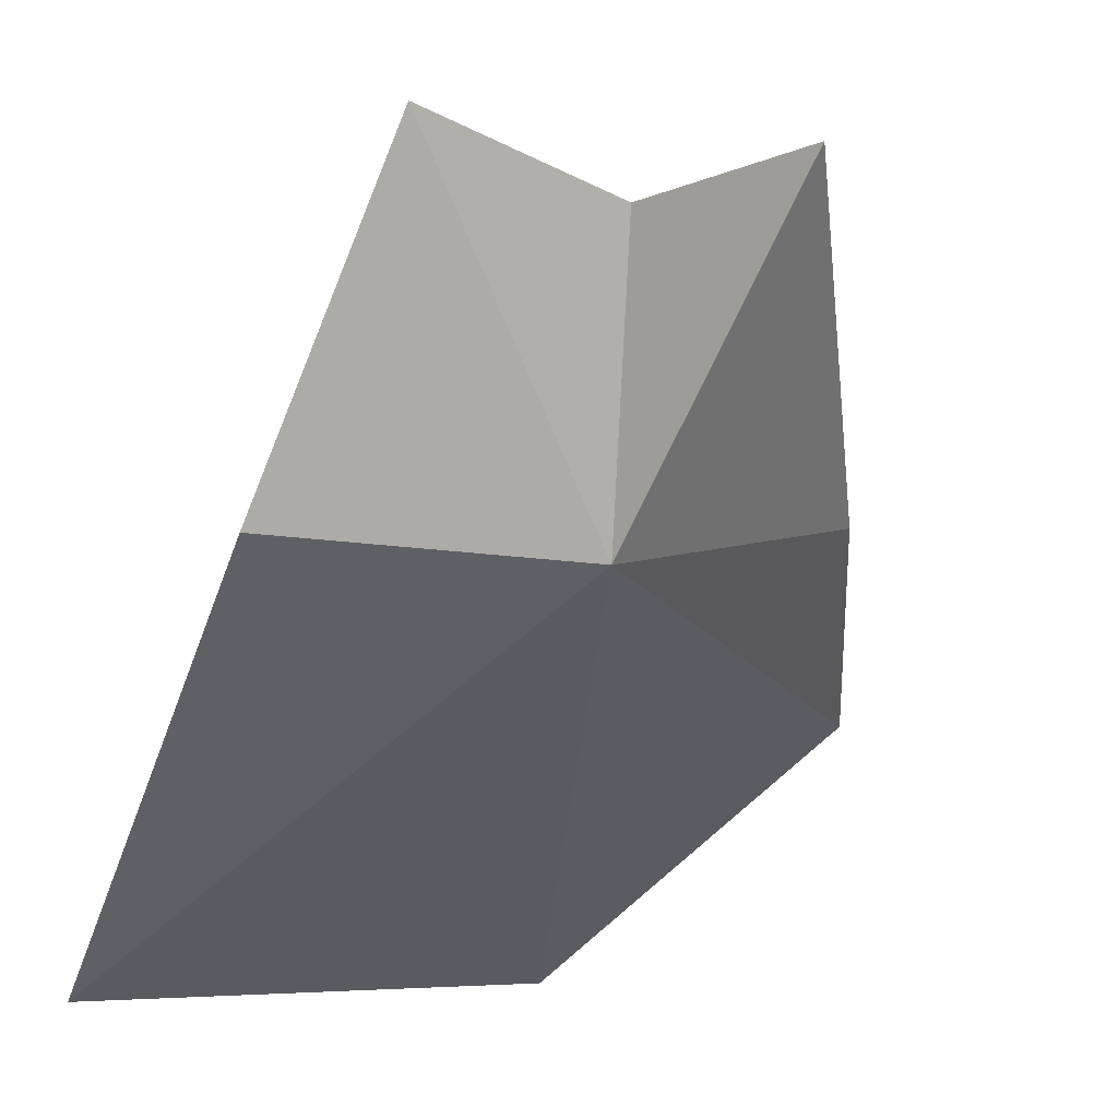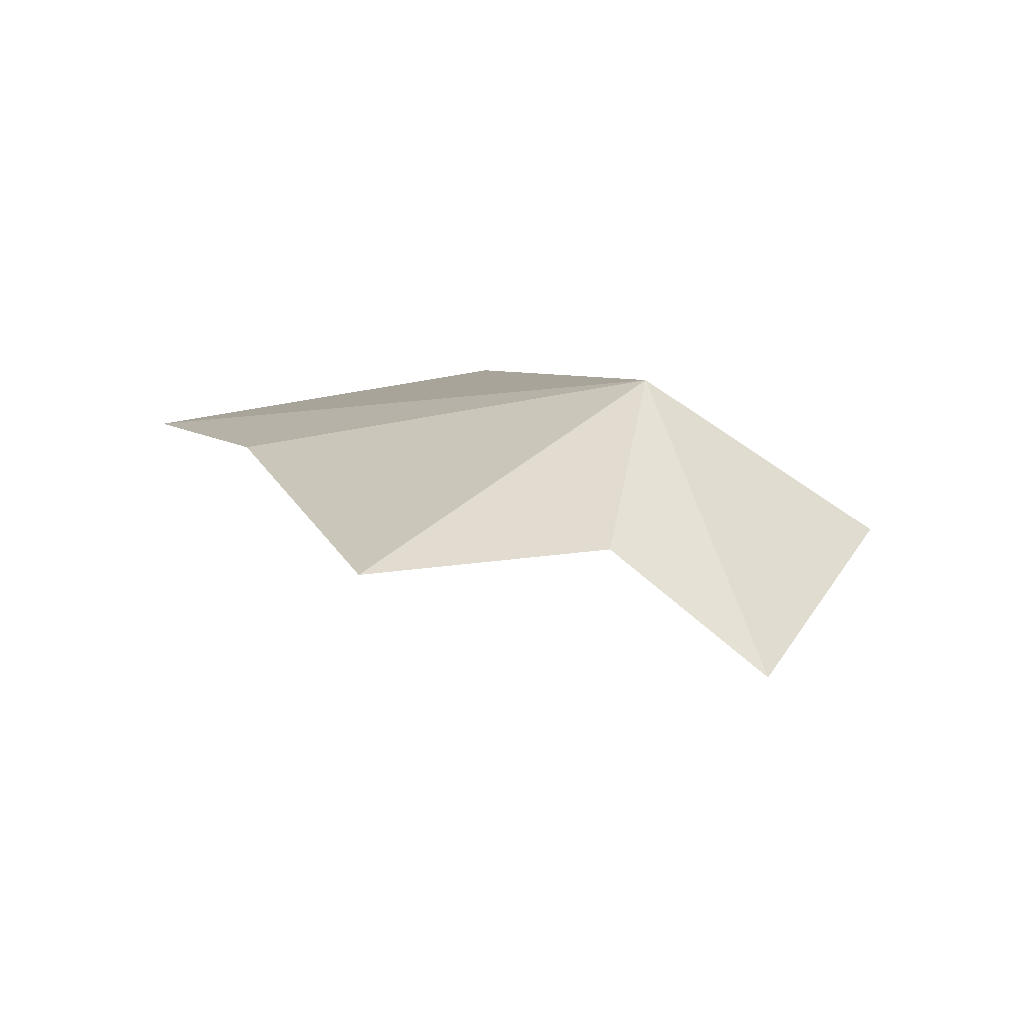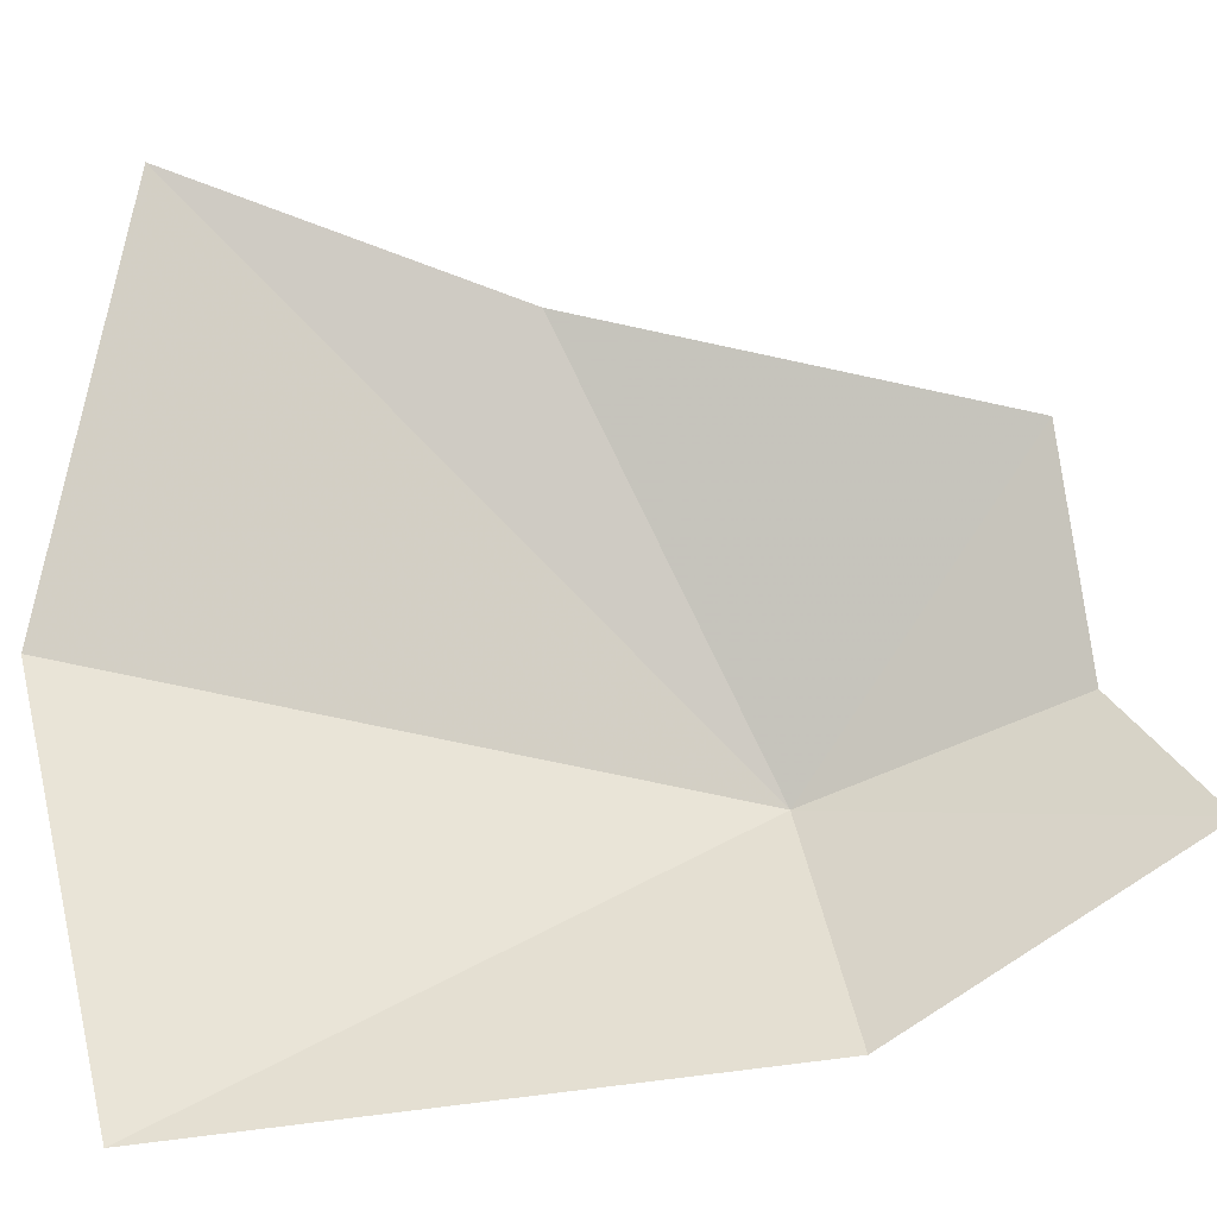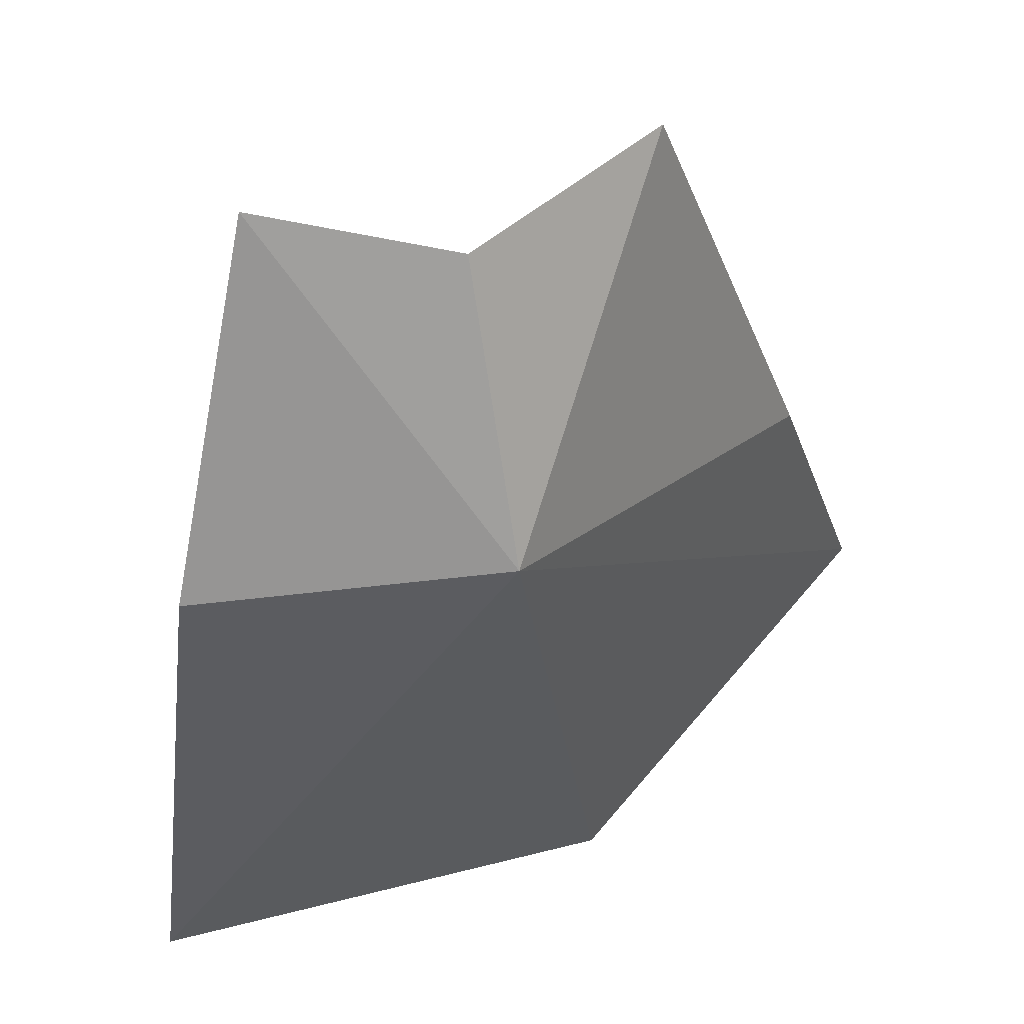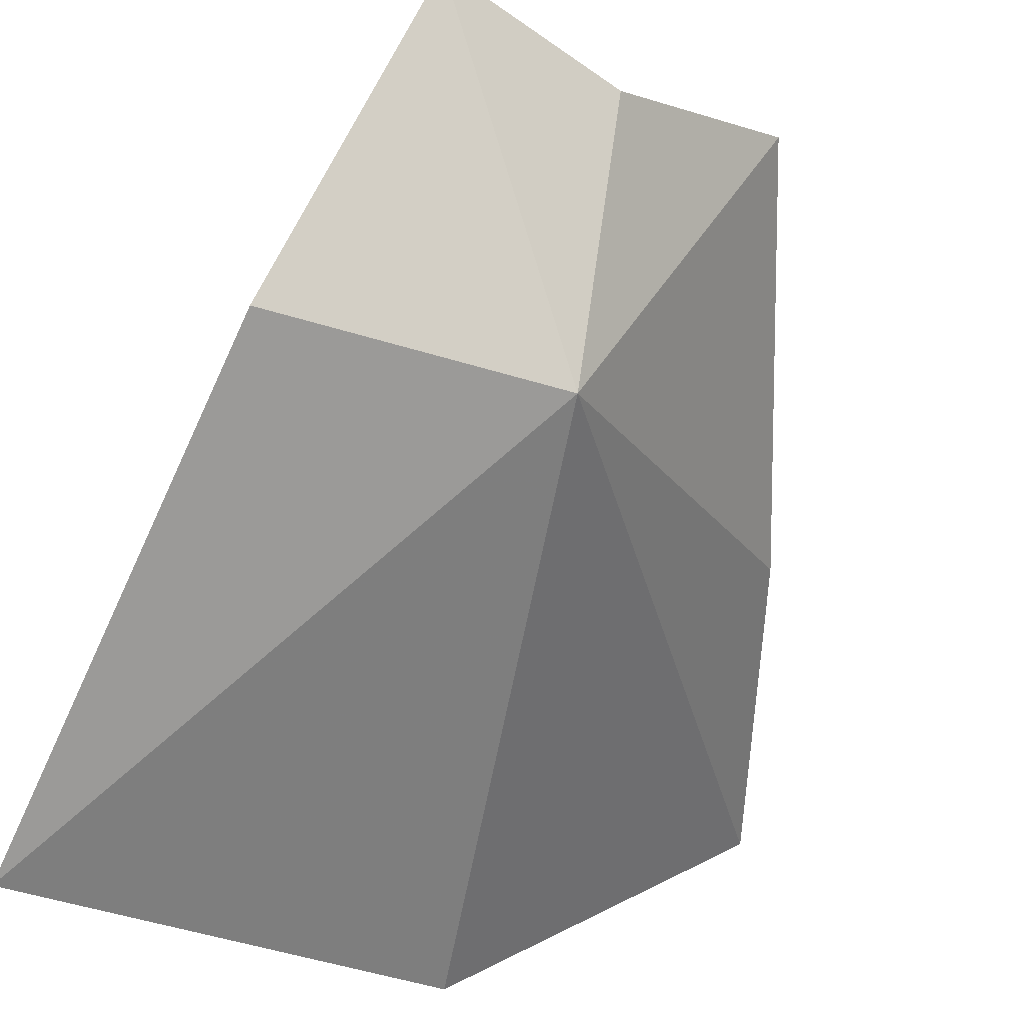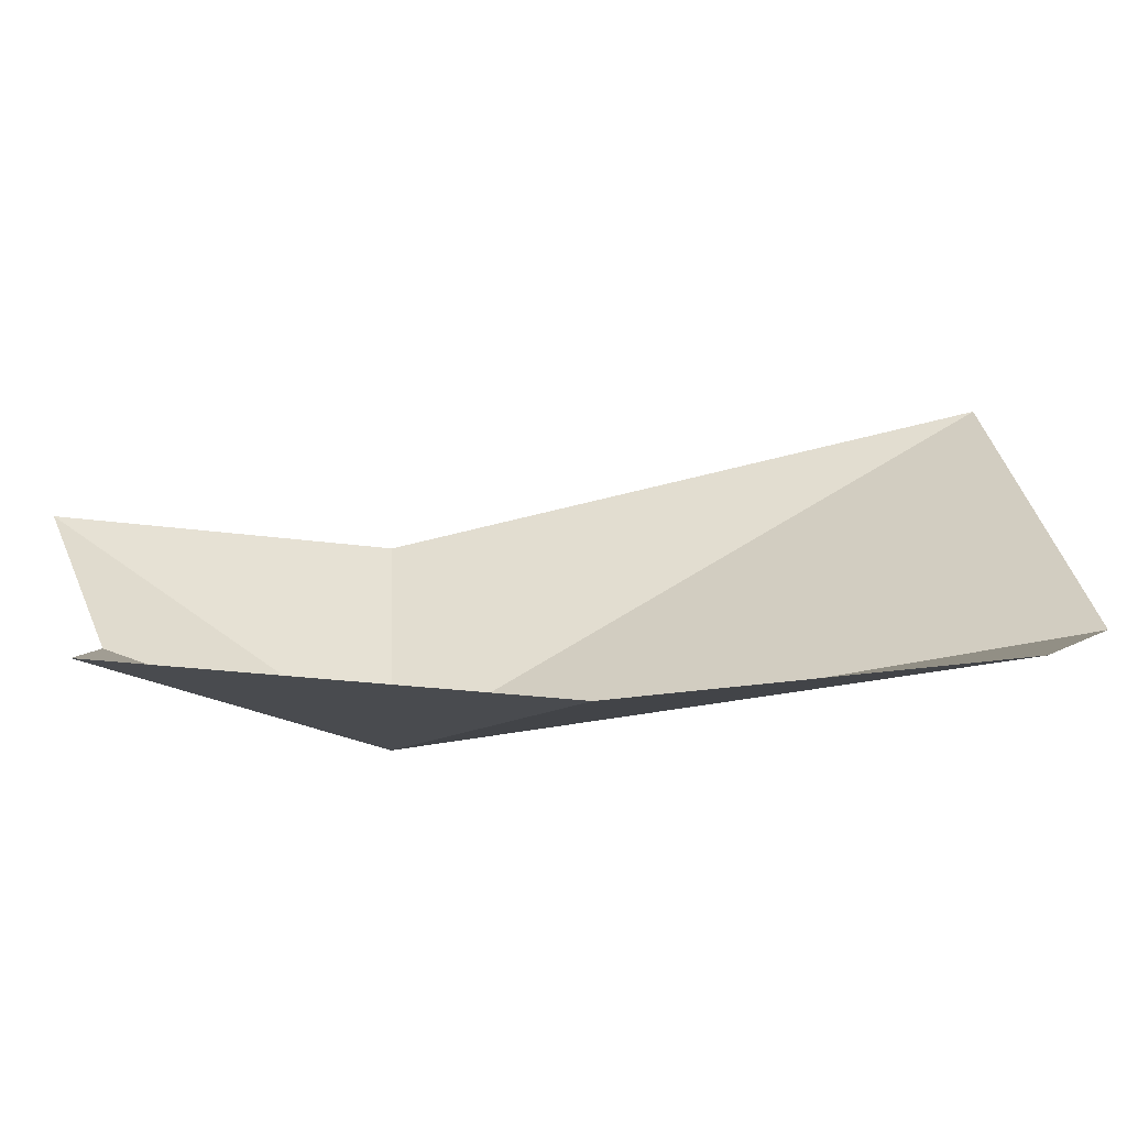
<metadata>
{"format":"obj","ext":"obj","renderer":"f3d","projection":"perspective","resolution":1024,"background":"white","views":[{"elev":-54.9,"azim":-11.4,"up":"+Z"},{"elev":-75.8,"azim":140.2,"up":"+Y"},{"elev":32.3,"azim":-100.7,"up":"+Z"},{"elev":-44.6,"azim":1.2,"up":"+Z"},{"elev":-78.6,"azim":-17.2,"up":"+Z"},{"elev":46.2,"azim":86.4,"up":"+Z"}]}
</metadata>
<code>
v 1.291 73.52 27.67
v 11.47 87.65 41.77
v 3.201 91.72 33.27
v 9.005 78.3 38.17
v -9.441 90.8 29
v 5.026 66.24 36.02
v -5.014 64.58 30.77
v -7.061 73.69 26.81
v 0.2273 66.19 31.06
f 1 2 3
f 1 4 2
f 1 3 5
f 1 6 4
f 1 8 7
f 1 9 6
f 1 5 8
f 1 7 9

</code>
